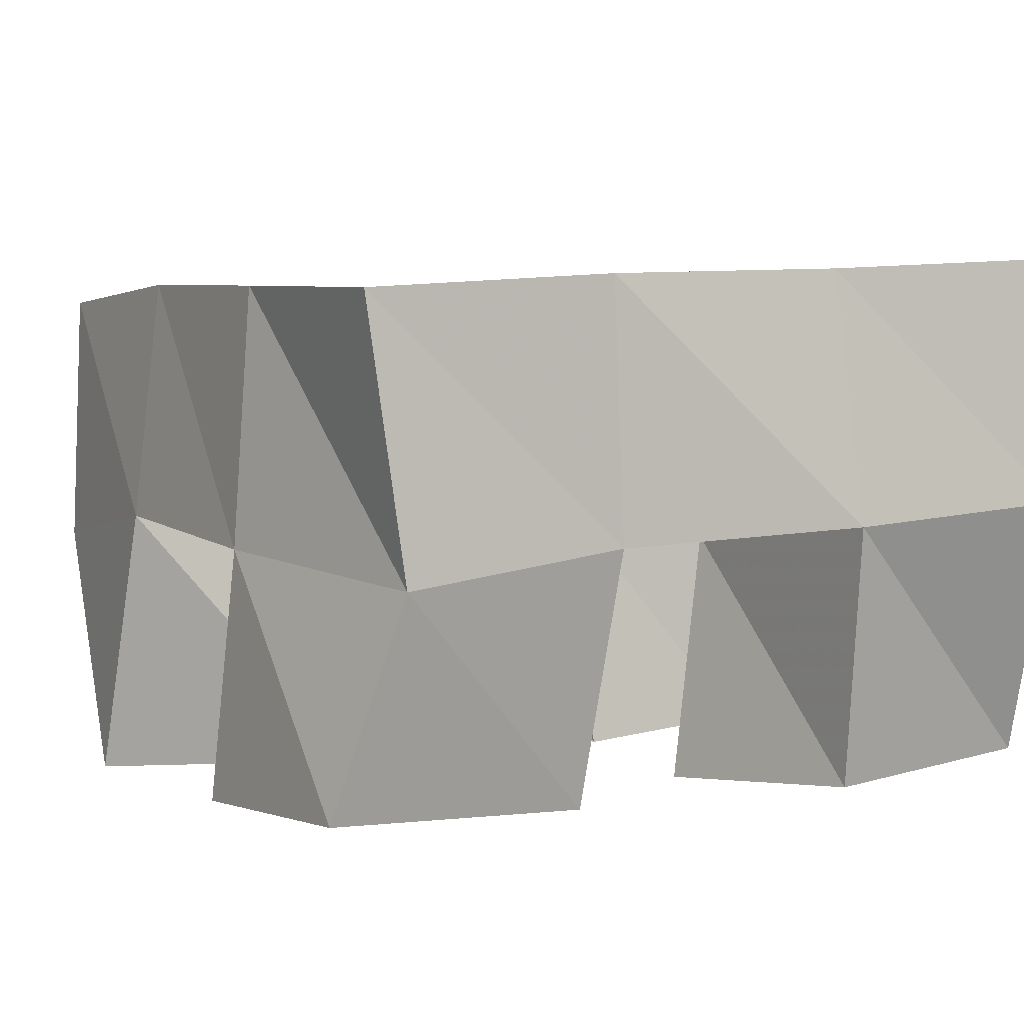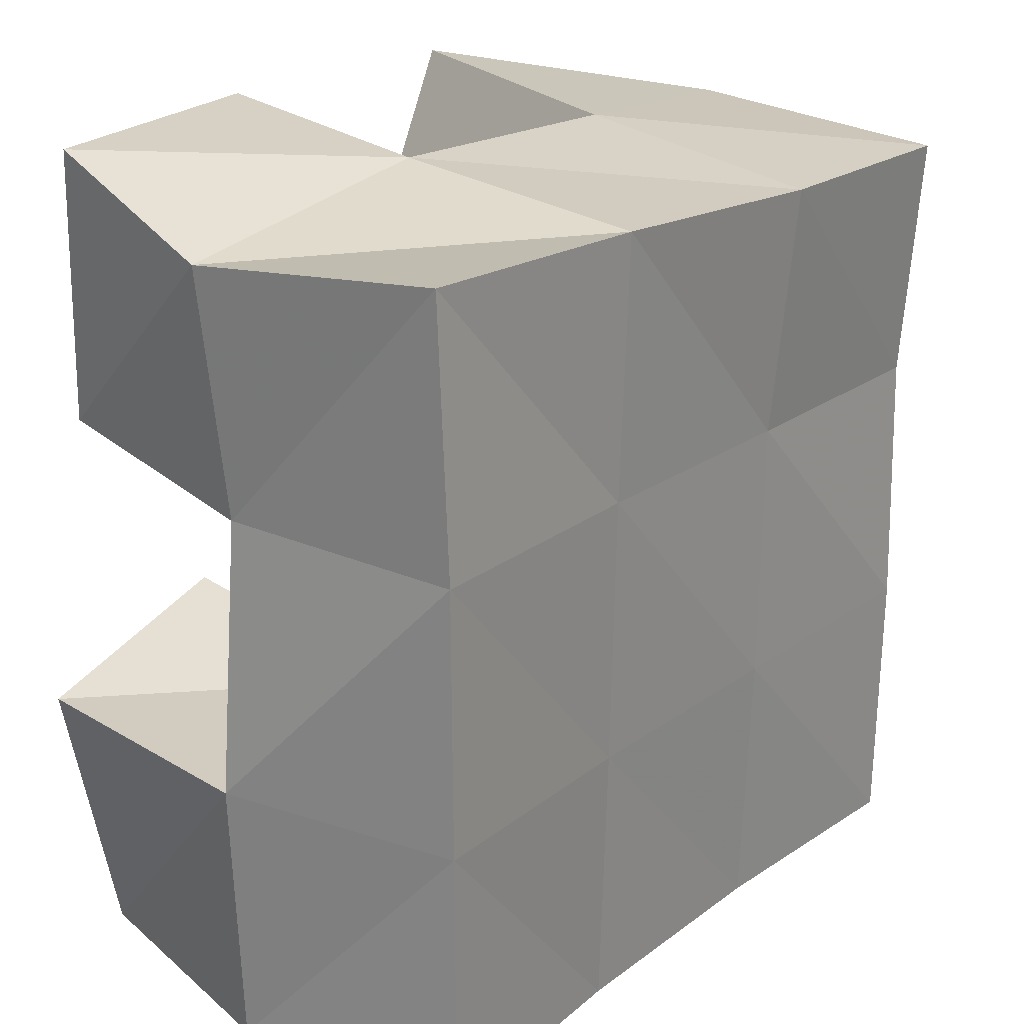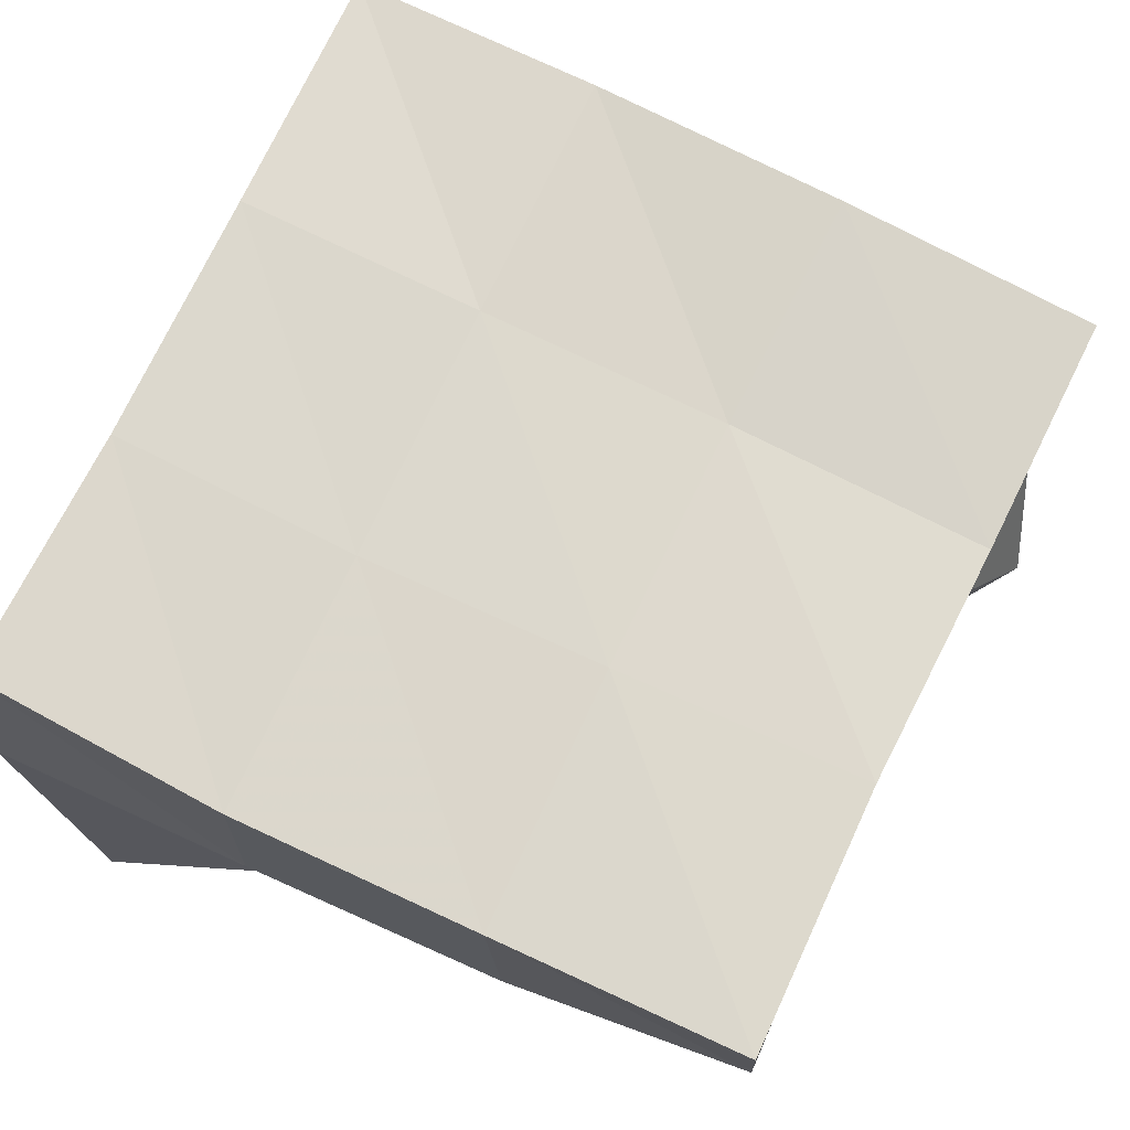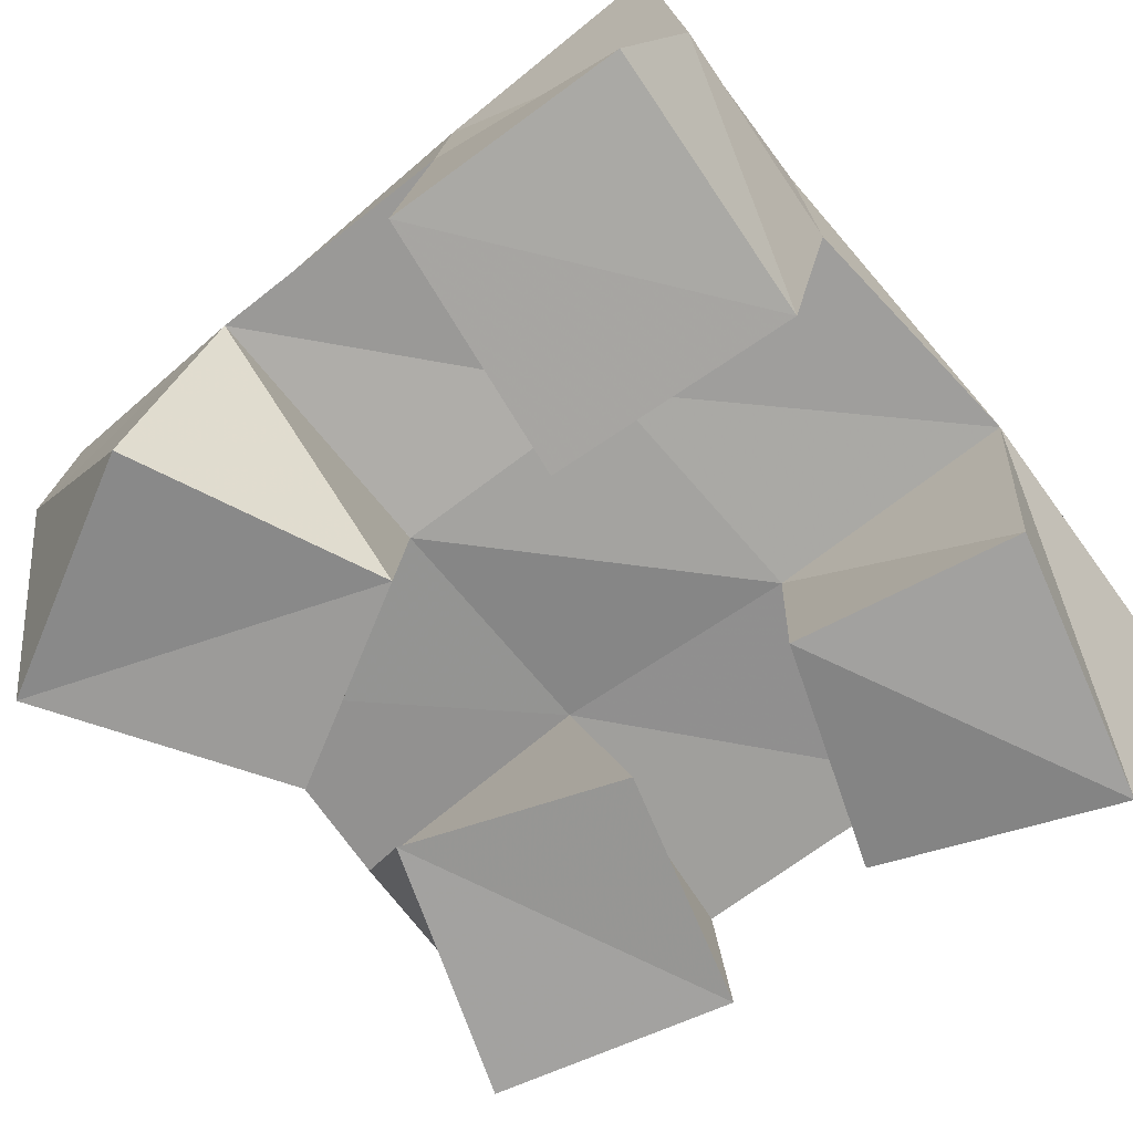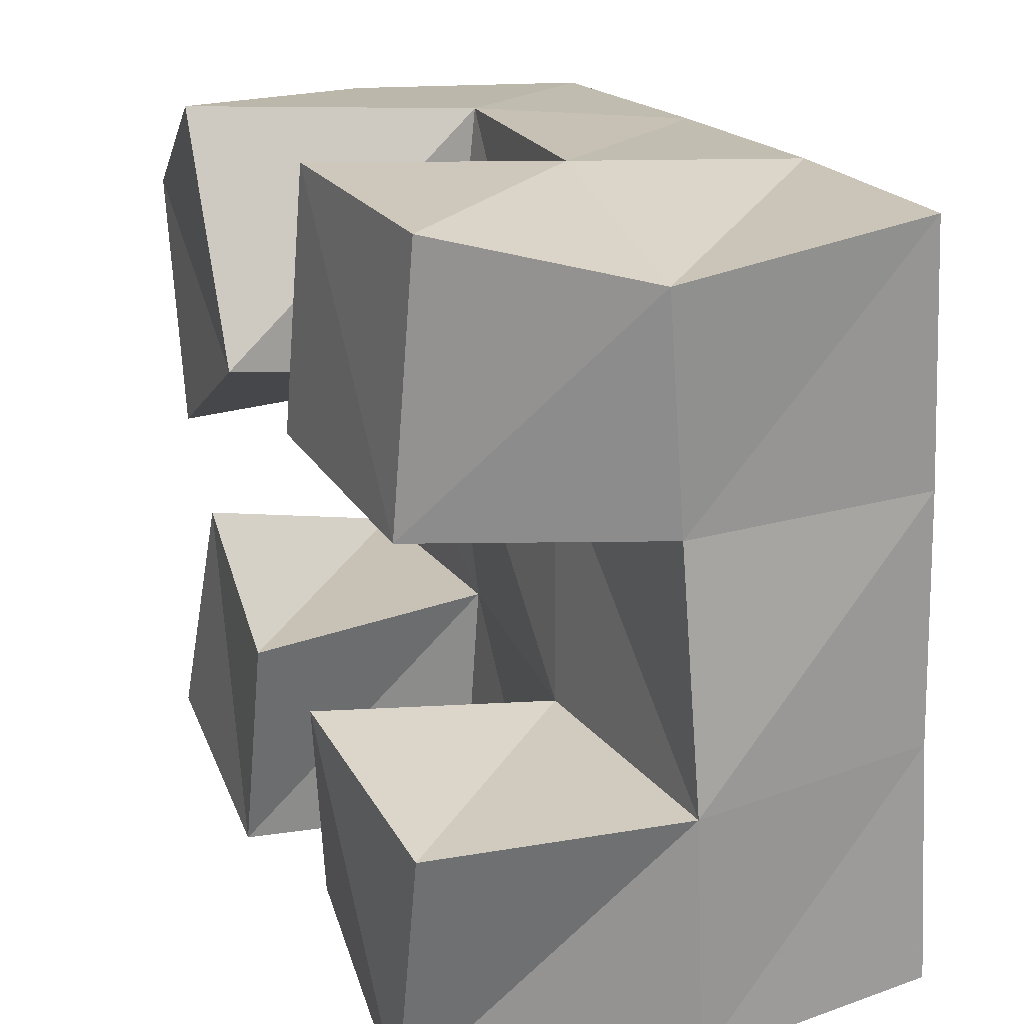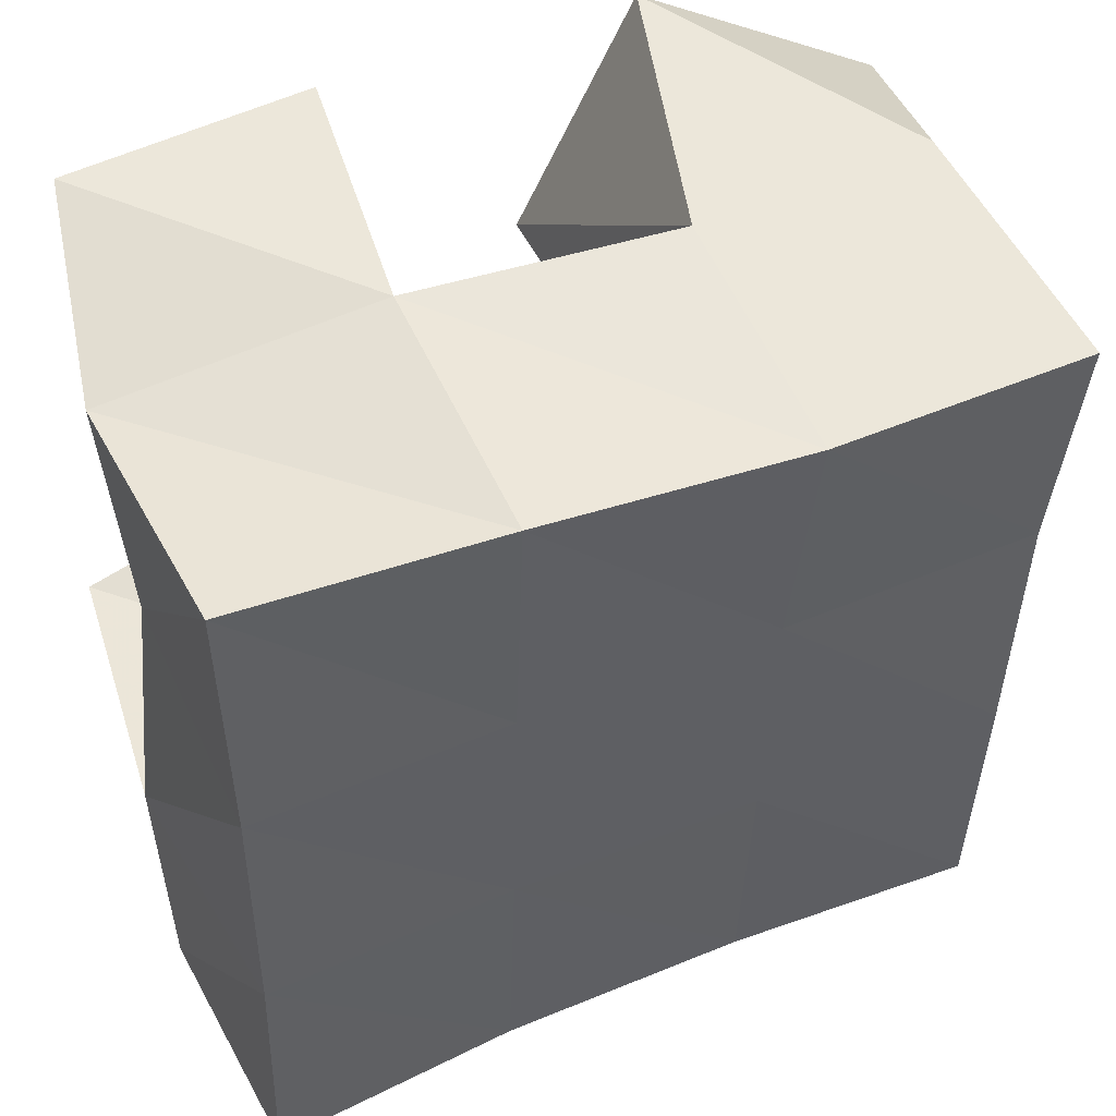
<metadata>
{"format":"obj","ext":"obj","renderer":"f3d","projection":"perspective","resolution":1024,"background":"white","views":[{"elev":5.6,"azim":58.0,"up":"+Y"},{"elev":23.5,"azim":130.2,"up":"+Z"},{"elev":72.0,"azim":-156.6,"up":"+Y"},{"elev":-69.1,"azim":36.4,"up":"+Y"},{"elev":22.5,"azim":68.5,"up":"+Z"},{"elev":51.0,"azim":157.4,"up":"+Z"}]}
</metadata>
<code>
v 0.4981 0.1 0.1137
v 0.489 0.1499 0.0985
v 0.545 0.1 0.1033
v 0.5378 0.1508 0.09552
v 0.5133 0.1038 0.1638
v 0.4886 0.1506 0.1455
v 0.5567 0.1007 0.151
v 0.5409 0.1531 0.1484
v 0.5783 0.1021 0.2046
v 0.5872 0.151 0.1981
v 0.6276 0.1054 0.202
v 0.6358 0.1545 0.198
v 0.5828 0.1049 0.2557
v 0.5869 0.1529 0.2524
v 0.6296 0.109 0.2551
v 0.6378 0.15 0.2441
v 0.5085 0.1008 0.1836
v 0.4925 0.1453 0.1942
v 0.5453 0.1005 0.2059
v 0.5397 0.148 0.1981
v 0.476 0.106 0.226
v 0.4866 0.1466 0.2449
v 0.5219 0.1003 0.2526
v 0.5358 0.1549 0.2506
v 0.5787 0.1066 0.1085
v 0.5908 0.1511 0.0961
v 0.6256 0.1049 0.09216
v 0.6417 0.1584 0.09625
v 0.5938 0.1001 0.1559
v 0.5912 0.1498 0.1477
v 0.6376 0.105 0.147
v 0.642 0.1561 0.1469
v 0.49 0.1991 0.0939
v 0.5397 0.1984 0.09512
v 0.4887 0.199 0.1454
v 0.5386 0.1996 0.1461
v 0.4854 0.1957 0.194
v 0.5368 0.1991 0.1963
v 0.4828 0.198 0.241
v 0.5338 0.2021 0.2439
v 0.5885 0.2003 0.09614
v 0.5871 0.2008 0.147
v 0.5861 0.2011 0.198
v 0.5848 0.2019 0.2478
v 0.6374 0.2071 0.09966
v 0.6353 0.2052 0.1491
v 0.6344 0.2041 0.1994
v 0.6342 0.2016 0.2501
f 1 2 4
f 3 1 4
f 2 6 8
f 4 2 8
f 6 5 7
f 8 6 7
f 5 1 3
f 7 5 3
f 8 7 3
f 4 8 3
f 2 1 5
f 6 2 5
f 9 10 12
f 11 9 12
f 10 14 16
f 12 10 16
f 14 13 15
f 16 14 15
f 13 9 11
f 15 13 11
f 16 15 11
f 12 16 11
f 10 9 13
f 14 10 13
f 17 18 20
f 19 17 20
f 18 22 24
f 20 18 24
f 22 21 23
f 24 22 23
f 21 17 19
f 23 21 19
f 24 23 19
f 20 24 19
f 18 17 21
f 22 18 21
f 25 26 28
f 27 25 28
f 26 30 32
f 28 26 32
f 30 29 31
f 32 30 31
f 29 25 27
f 31 29 27
f 32 31 27
f 28 32 27
f 26 25 29
f 30 26 29
f 2 33 34
f 4 2 34
f 33 35 36
f 34 33 36
f 35 6 8
f 36 35 8
f 6 2 4
f 8 6 4
f 36 8 4
f 34 36 4
f 33 2 6
f 35 33 6
f 6 35 36
f 8 6 36
f 35 37 38
f 36 35 38
f 37 18 20
f 38 37 20
f 18 6 8
f 20 18 8
f 38 20 8
f 36 38 8
f 35 6 18
f 37 35 18
f 18 37 38
f 20 18 38
f 37 39 40
f 38 37 40
f 39 22 24
f 40 39 24
f 22 18 20
f 24 22 20
f 40 24 20
f 38 40 20
f 37 18 22
f 39 37 22
f 4 34 41
f 26 4 41
f 34 36 42
f 41 34 42
f 36 8 30
f 42 36 30
f 8 4 26
f 30 8 26
f 42 30 26
f 41 42 26
f 34 4 8
f 36 34 8
f 8 36 42
f 30 8 42
f 36 38 43
f 42 36 43
f 38 20 10
f 43 38 10
f 20 8 30
f 10 20 30
f 43 10 30
f 42 43 30
f 36 8 20
f 38 36 20
f 20 38 43
f 10 20 43
f 38 40 44
f 43 38 44
f 40 24 14
f 44 40 14
f 24 20 10
f 14 24 10
f 44 14 10
f 43 44 10
f 38 20 24
f 40 38 24
f 26 41 45
f 28 26 45
f 41 42 46
f 45 41 46
f 42 30 32
f 46 42 32
f 30 26 28
f 32 30 28
f 46 32 28
f 45 46 28
f 41 26 30
f 42 41 30
f 30 42 46
f 32 30 46
f 42 43 47
f 46 42 47
f 43 10 12
f 47 43 12
f 10 30 32
f 12 10 32
f 47 12 32
f 46 47 32
f 42 30 10
f 43 42 10
f 10 43 47
f 12 10 47
f 43 44 48
f 47 43 48
f 44 14 16
f 48 44 16
f 14 10 12
f 16 14 12
f 48 16 12
f 47 48 12
f 43 10 14
f 44 43 14

</code>
